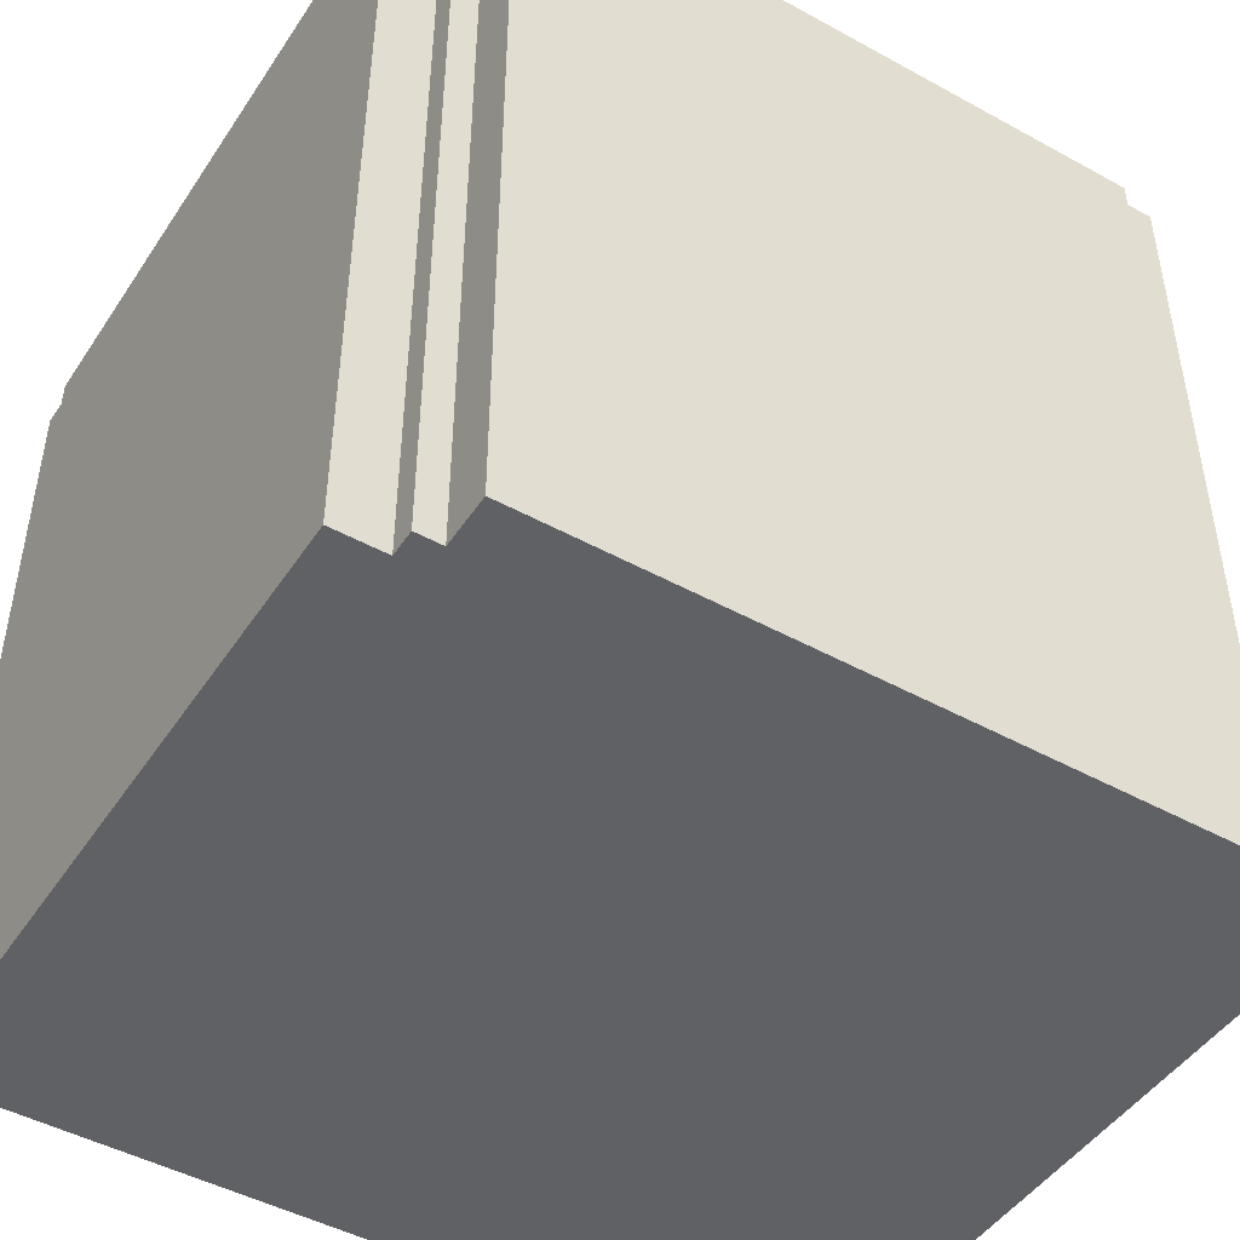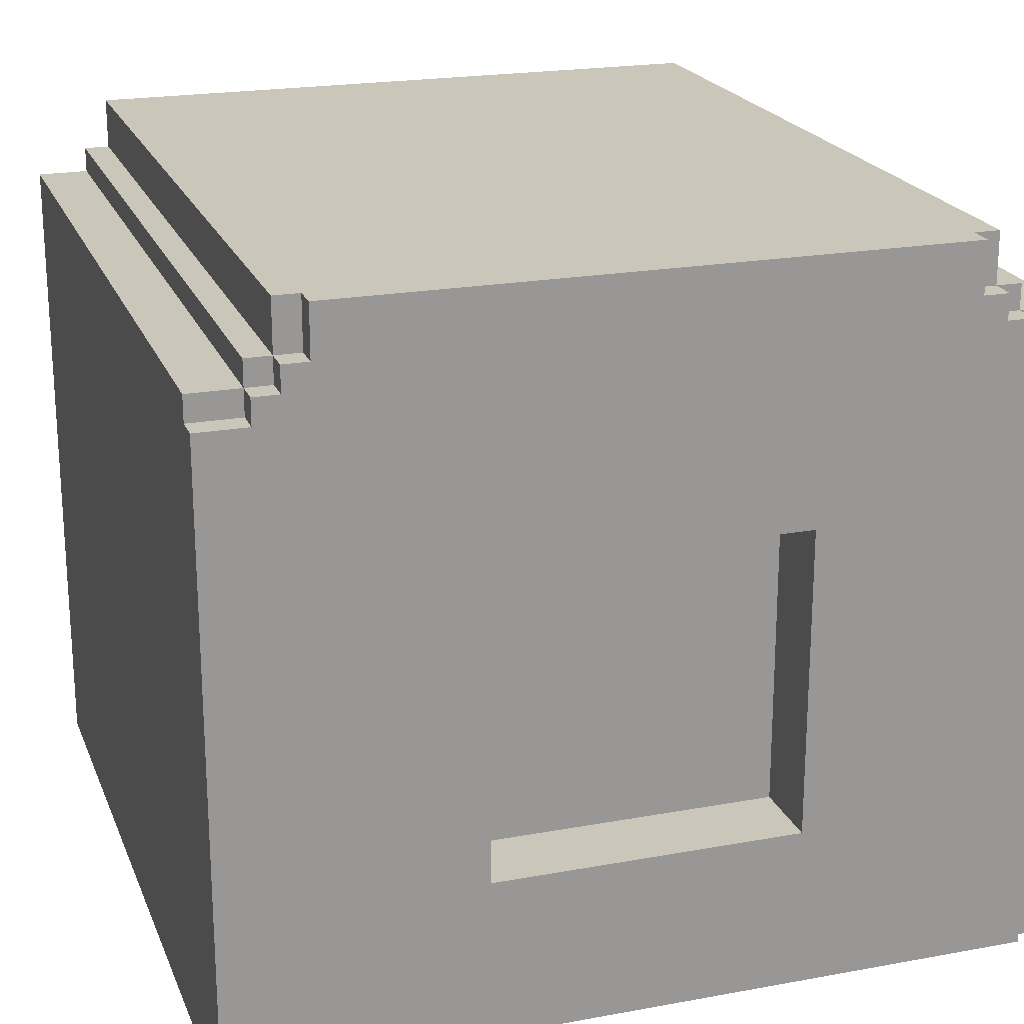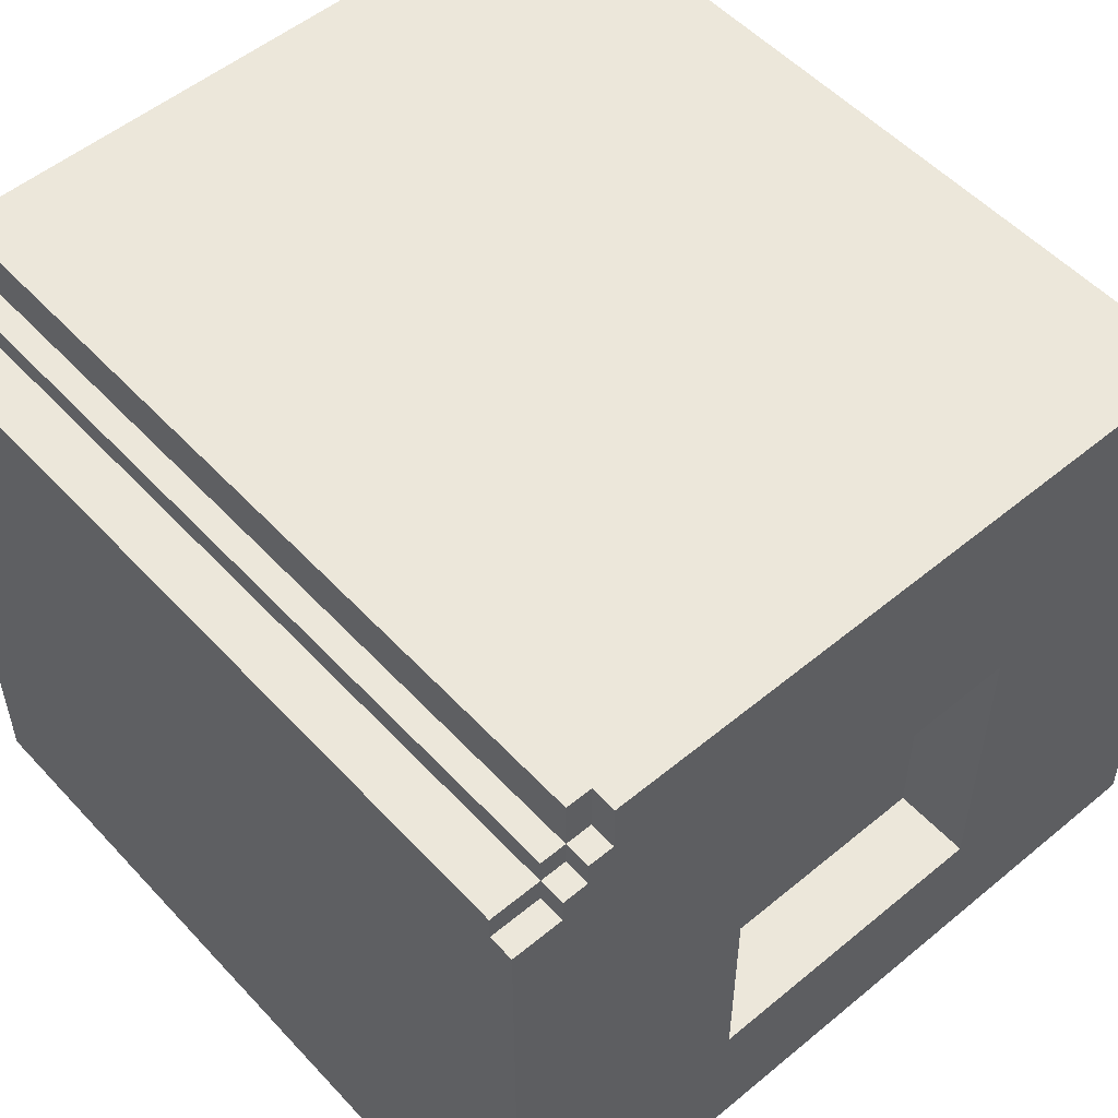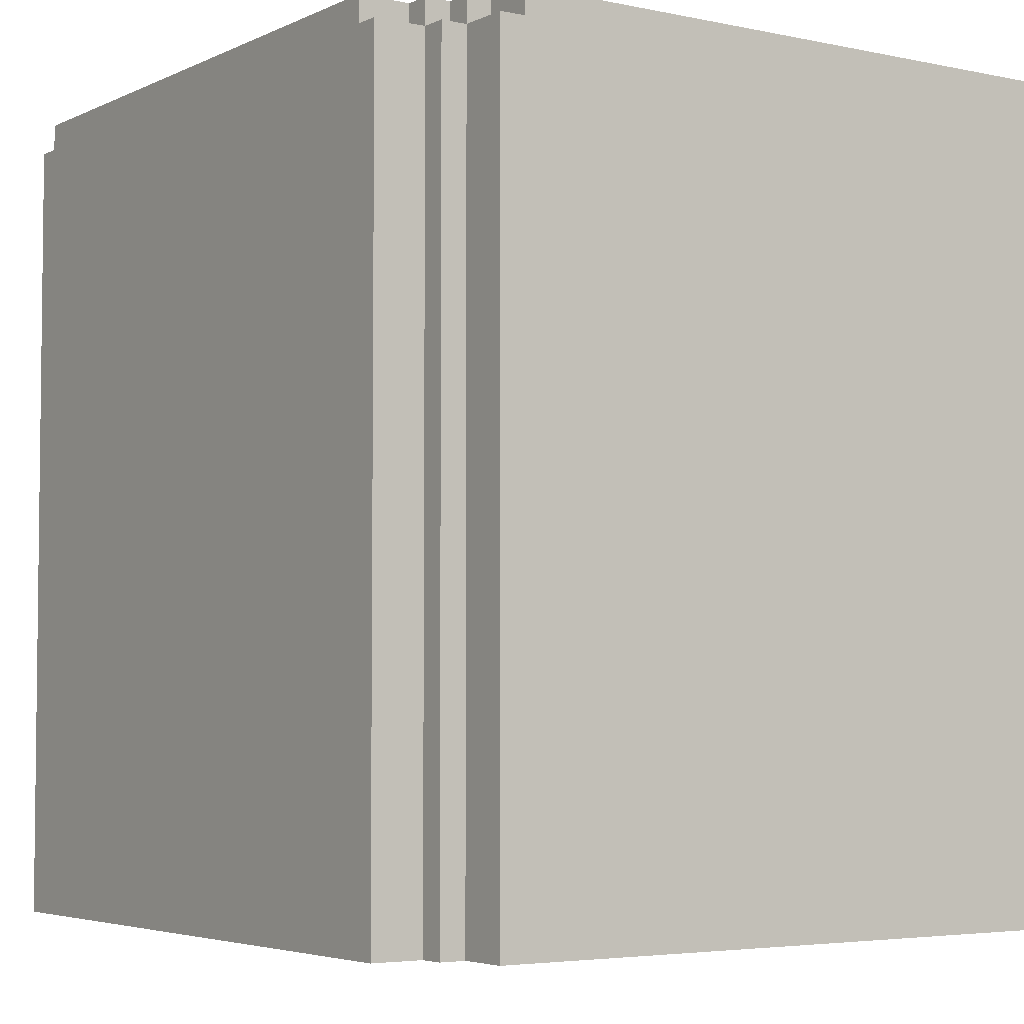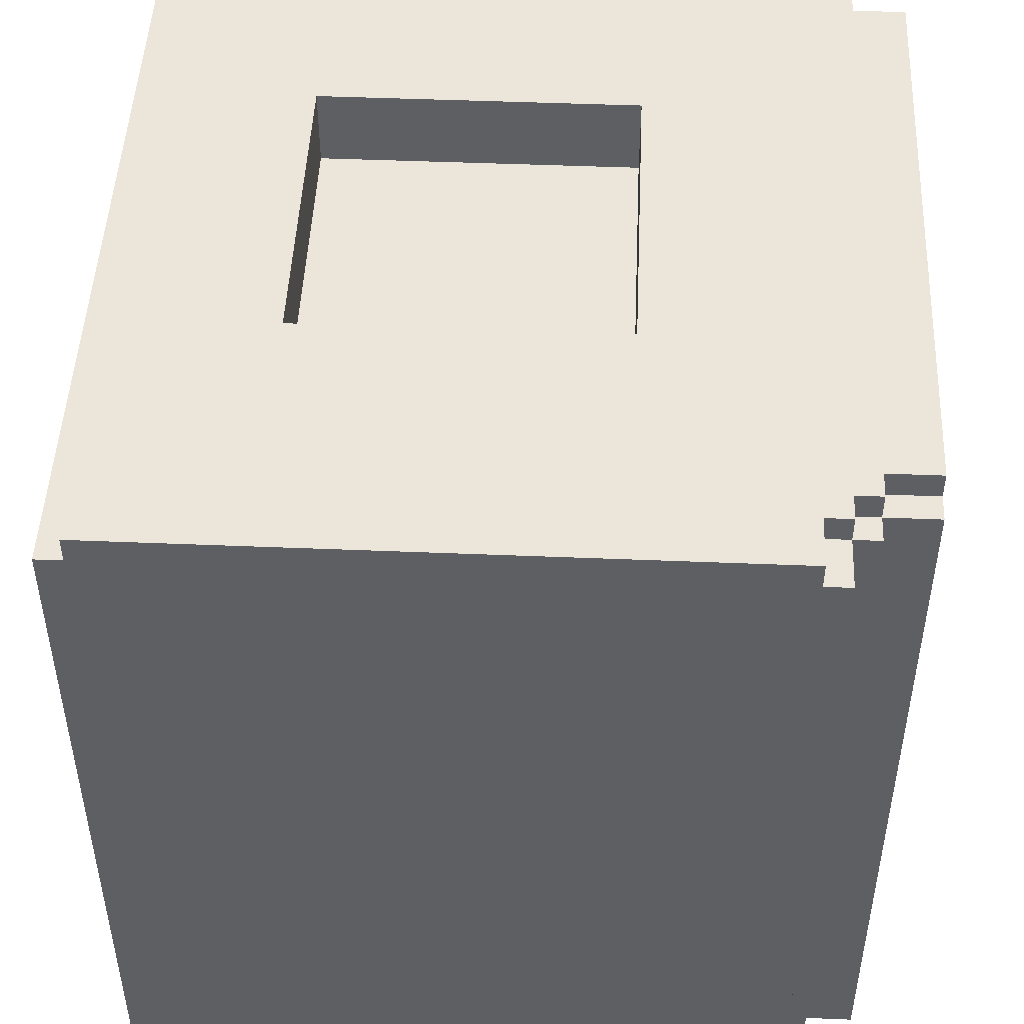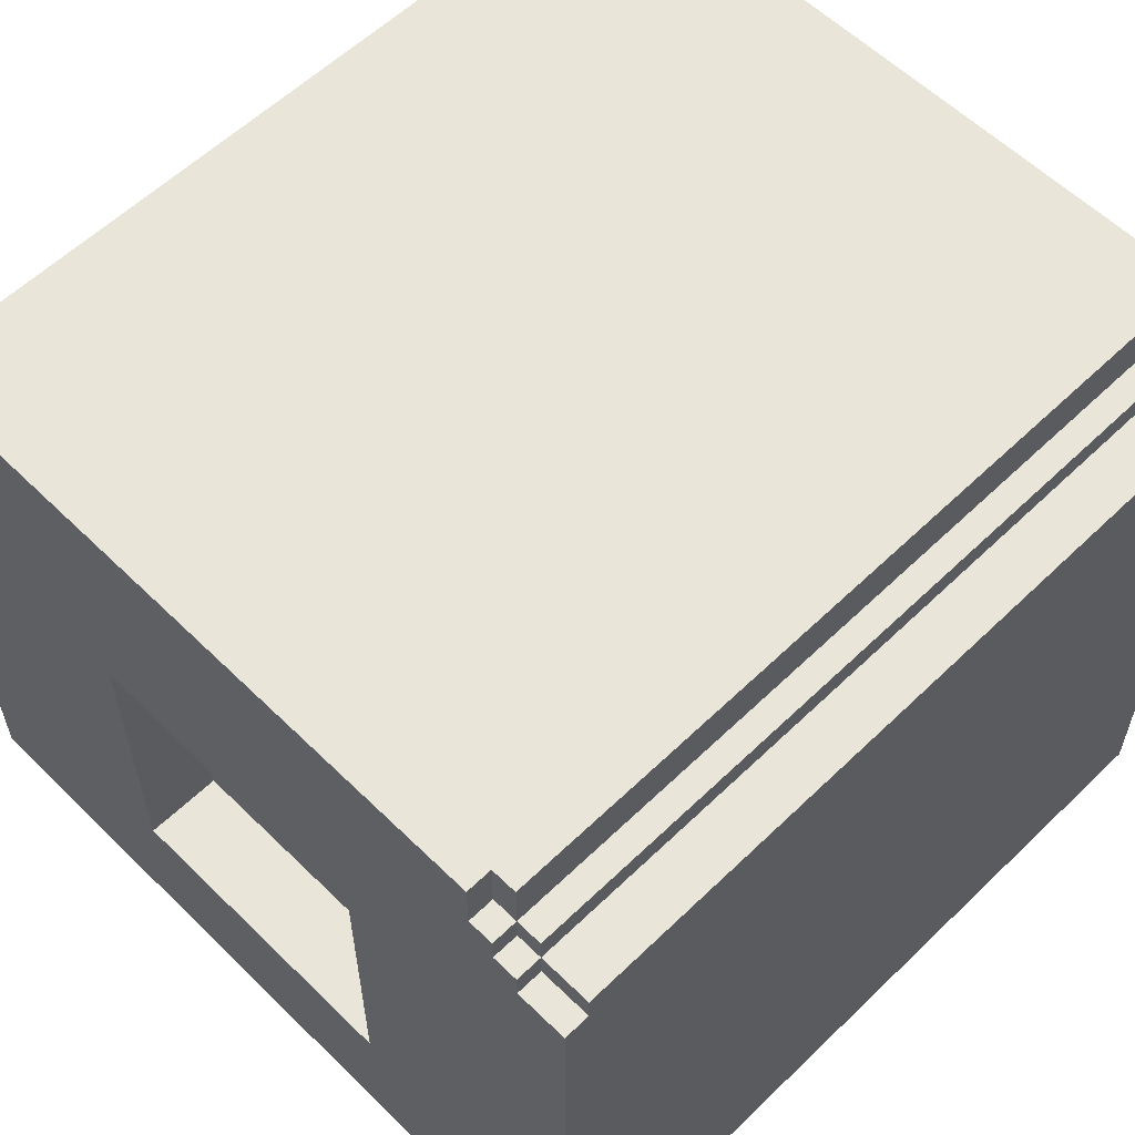
<metadata>
{"format":"obj","ext":"obj","renderer":"f3d","projection":"perspective","resolution":1024,"background":"white","views":[{"elev":-47.0,"azim":-31.9,"up":"+Y"},{"elev":21.2,"azim":161.9,"up":"+Z"},{"elev":53.1,"azim":138.5,"up":"+Z"},{"elev":-4.3,"azim":55.4,"up":"+Y"},{"elev":48.4,"azim":-87.4,"up":"+Y"},{"elev":58.5,"azim":-134.8,"up":"+Z"}]}
</metadata>
<code>
v -16 0 13
v -16 0 -11
v -16 0 -13
v -16 30 13
v -16 30 12
v -16 31 13
v -16 31 12
v -16 31 11
v -16 31 -12
v -16 31 -13
v -16 32 12
v -16 32 11
v -16 32 -11
v -16 32 -12
v -14 0 14
v -14 0 13
v -14 30 14
v -14 30 13
v -14 31 14
v -14 31 13
v -14 31 12
v -14 32 13
v -14 32 12
v -13 0 16
v -13 0 14
v -13 30 14
v -13 31 16
v -13 31 14
v -13 31 13
v -13 32 14
v -13 32 13
v -12 31 16
v -12 31 14
v -12 32 16
v -12 32 14
v 6 29 6
v 6 29 -6
v 6 31 6
v 6 31 -6
v 6 32 6
v 6 32 -6
v -6 29 6
v -6 29 -6
v -6 31 6
v -6 31 -6
v -6 32 6
v -6 32 -6
v 12 31 16
v 12 31 14
v 12 32 16
v 12 32 14
v 13 0 16
v 13 0 14
v 13 30 16
v 13 30 14
v 13 31 16
v 13 31 14
v 13 31 13
v 13 32 14
v 13 32 13
v 14 0 14
v 14 0 13
v 14 30 14
v 14 30 13
v 14 31 14
v 14 31 13
v 14 31 12
v 14 32 13
v 14 32 12
v 16 0 13
v 16 0 -11
v 16 0 -13
v 16 30 13
v 16 30 12
v 16 31 13
v 16 31 12
v 16 31 11
v 16 31 -12
v 16 31 -13
v 16 32 12
v 16 32 11
v 16 32 -11
v 16 32 -12
v -13 0 16
v -13 31 16
v -12 31 16
v -12 32 16
v -11 0 16
v -11 32 16
v 11 31 16
v 11 32 16
v 12 30 16
v 12 31 16
v 12 32 16
v 13 0 16
v 13 30 16
v 13 31 16
v -14 0 14
v -14 30 14
v -14 31 14
v -13 0 14
v -13 30 14
v -13 31 14
v -13 32 14
v -12 31 14
v -12 32 14
v 12 31 14
v 12 32 14
v 13 0 14
v 13 30 14
v 13 31 14
v 13 32 14
v 14 0 14
v 14 30 14
v 14 31 14
v -16 0 13
v -16 30 13
v -16 31 13
v -14 0 13
v -14 30 13
v -14 31 13
v -14 32 13
v -13 31 13
v -13 32 13
v 13 31 13
v 13 32 13
v 14 0 13
v 14 30 13
v 14 31 13
v 14 32 13
v 16 0 13
v 16 30 13
v 16 31 13
v -16 31 12
v -16 32 12
v -14 31 12
v -14 32 12
v 14 31 12
v 14 32 12
v 16 31 12
v 16 32 12
v -6 29 -6
v -6 31 -6
v -6 32 -6
v 6 29 -6
v 6 31 -6
v 6 32 -6
v -6 29 6
v -6 31 6
v -6 32 6
v 6 29 6
v 6 31 6
v 6 32 6
v -16 31 -12
v -16 32 -12
v 16 31 -12
v 16 32 -12
v -16 0 -13
v -16 31 -13
v 16 0 -13
v 16 31 -13
v -13 0 16
v -11 0 16
v 13 0 16
v -14 0 14
v -13 0 14
v 13 0 14
v 14 0 14
v -16 0 13
v -14 0 13
v -13 0 13
v -11 0 13
v 14 0 13
v 16 0 13
v -16 0 -11
v 16 0 -11
v -16 0 -13
v 16 0 -13
v -6 29 6
v 6 29 6
v -6 29 -6
v 6 29 -6
v -13 31 16
v -12 31 16
v 12 31 16
v 13 31 16
v -14 31 14
v -13 31 14
v -12 31 14
v 12 31 14
v 13 31 14
v 14 31 14
v -16 31 13
v -14 31 13
v -13 31 13
v 13 31 13
v 14 31 13
v 16 31 13
v -16 31 12
v -14 31 12
v 14 31 12
v 16 31 12
v -16 31 -12
v 16 31 -12
v -16 31 -13
v 16 31 -13
v -12 32 16
v -11 32 16
v 11 32 16
v 12 32 16
v -13 32 14
v -12 32 14
v 12 32 14
v 13 32 14
v -14 32 13
v -13 32 13
v -12 32 13
v -11 32 13
v 11 32 13
v 12 32 13
v 13 32 13
v 14 32 13
v -16 32 12
v -14 32 12
v -13 32 12
v -12 32 12
v 12 32 12
v 13 32 12
v 14 32 12
v 16 32 12
v -16 32 11
v -13 32 11
v 13 32 11
v 16 32 11
v -6 32 7
v 6 32 7
v -7 32 6
v -6 32 6
v 6 32 6
v 7 32 6
v -7 32 -6
v -6 32 -6
v 6 32 -6
v 7 32 -6
v -6 32 -7
v 6 32 -7
v -16 32 -11
v 16 32 -11
v -16 32 -12
v 16 32 -12
f 4 2 1
f 5 2 4
f 6 5 4
f 7 2 5
f 7 5 6
f 8 2 7
f 9 3 2
f 10 3 9
f 11 8 7
f 12 2 8
f 12 8 11
f 13 9 2
f 13 2 12
f 14 9 13
f 17 16 15
f 18 16 17
f 19 18 17
f 20 18 19
f 22 21 20
f 23 21 22
f 26 25 24
f 27 26 24
f 28 26 27
f 30 29 28
f 31 29 30
f 34 33 32
f 35 33 34
f 38 37 36
f 39 37 38
f 40 39 38
f 41 39 40
f 42 43 44
f 44 43 45
f 44 45 46
f 46 45 47
f 48 49 50
f 50 49 51
f 52 53 54
f 54 53 55
f 54 55 56
f 56 55 57
f 57 58 59
f 59 58 60
f 61 62 63
f 63 62 64
f 63 64 65
f 65 64 66
f 66 67 68
f 68 67 69
f 70 71 73
f 73 71 74
f 73 74 75
f 74 71 76
f 75 74 76
f 76 71 77
f 71 72 78
f 78 72 79
f 76 77 80
f 77 71 81
f 80 77 81
f 71 78 82
f 81 71 82
f 82 78 83
f 86 85 84
f 88 86 84
f 88 87 86
f 89 87 88
f 90 89 88
f 91 89 90
f 92 90 88
f 93 91 90
f 93 90 92
f 94 91 93
f 95 92 88
f 96 93 92
f 96 92 95
f 97 93 96
f 101 99 98
f 102 100 99
f 102 99 101
f 103 100 102
f 105 104 103
f 106 104 105
f 111 108 107
f 112 108 111
f 113 110 109
f 114 111 110
f 114 110 113
f 115 111 114
f 119 117 116
f 120 118 117
f 120 117 119
f 121 118 120
f 123 122 121
f 124 122 123
f 129 126 125
f 130 126 129
f 131 128 127
f 132 129 128
f 132 128 131
f 133 129 132
f 136 135 134
f 137 135 136
f 140 139 138
f 141 139 140
f 145 143 142
f 146 144 143
f 146 143 145
f 147 144 146
f 148 149 151
f 149 150 152
f 151 149 152
f 152 150 153
f 154 155 156
f 156 155 157
f 158 159 160
f 160 159 161
f 166 163 162
f 167 164 163
f 170 166 165
f 171 163 166
f 171 166 170
f 172 168 167
f 172 163 171
f 172 167 163
f 173 168 172
f 175 171 170
f 175 174 173
f 175 173 172
f 175 172 171
f 175 170 169
f 176 174 175
f 177 176 175
f 178 176 177
f 179 180 181
f 181 180 182
f 183 184 188
f 188 184 189
f 185 186 190
f 190 186 191
f 187 188 194
f 194 188 195
f 191 192 196
f 196 192 197
f 193 194 199
f 199 194 200
f 197 198 201
f 201 198 202
f 203 204 205
f 205 204 206
f 207 208 212
f 209 210 213
f 211 212 216
f 212 208 217
f 216 212 217
f 208 209 218
f 217 208 218
f 213 214 219
f 218 209 219
f 209 213 219
f 219 214 220
f 220 214 221
f 216 217 224
f 215 216 224
f 224 217 225
f 217 218 226
f 225 217 226
f 218 219 226
f 219 220 226
f 221 222 227
f 226 220 227
f 220 221 227
f 227 222 228
f 228 222 229
f 224 225 231
f 223 224 231
f 225 226 232
f 231 225 232
f 226 227 232
f 227 228 232
f 229 230 233
f 232 228 233
f 228 229 233
f 233 230 234
f 231 232 235
f 232 233 235
f 233 234 235
f 235 234 236
f 231 235 237
f 235 236 238
f 237 235 238
f 236 234 239
f 238 236 239
f 239 234 240
f 237 238 241
f 231 237 241
f 241 238 242
f 239 240 243
f 240 234 244
f 243 240 244
f 242 243 245
f 241 242 245
f 243 244 246
f 245 243 246
f 241 245 247
f 231 241 247
f 245 246 247
f 244 234 248
f 247 246 248
f 246 244 248
f 247 248 249
f 249 248 250

</code>
